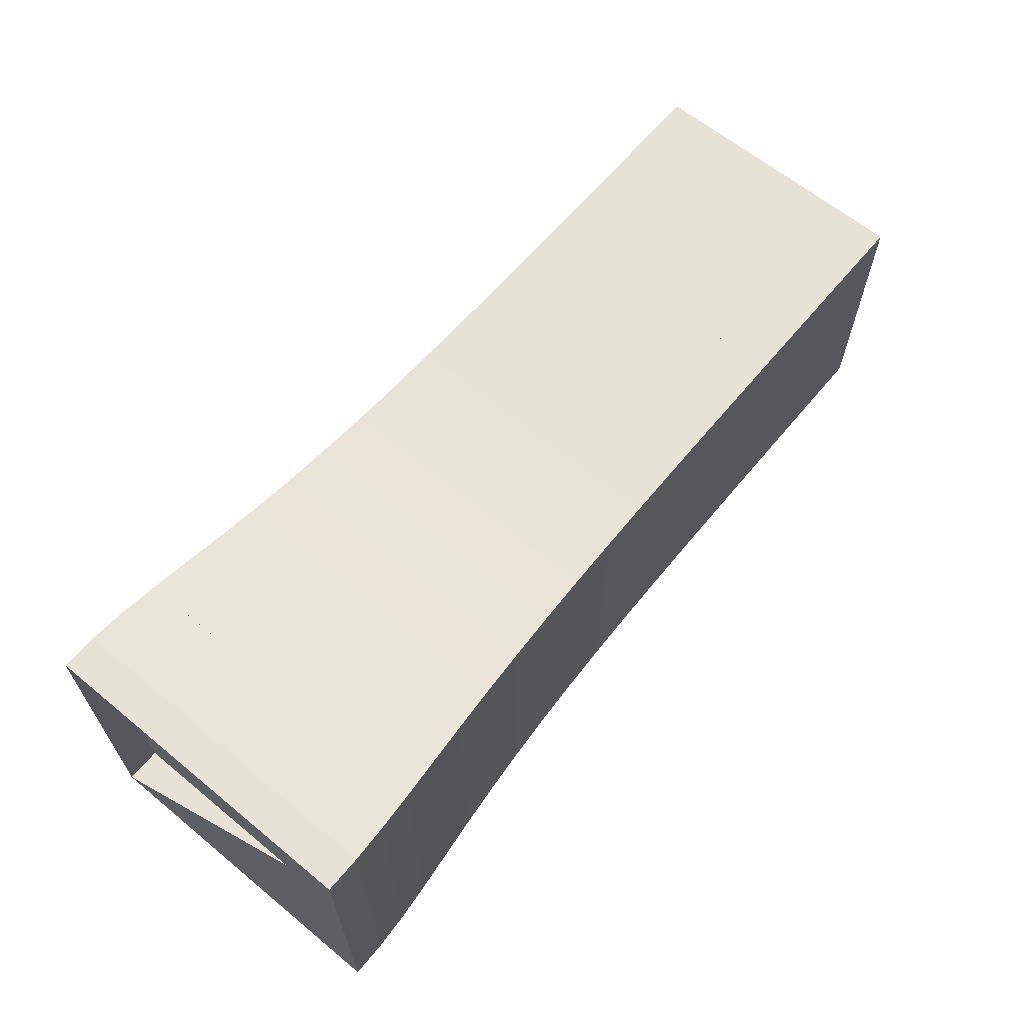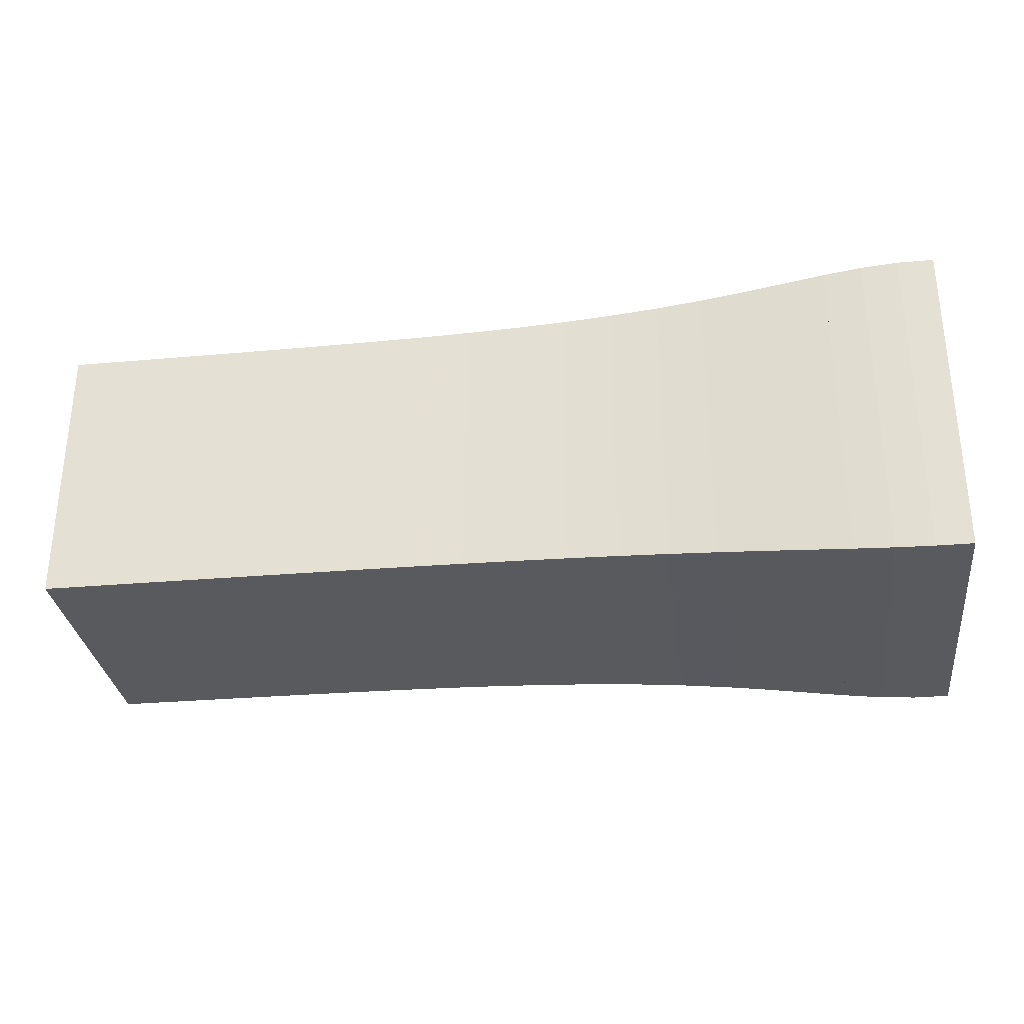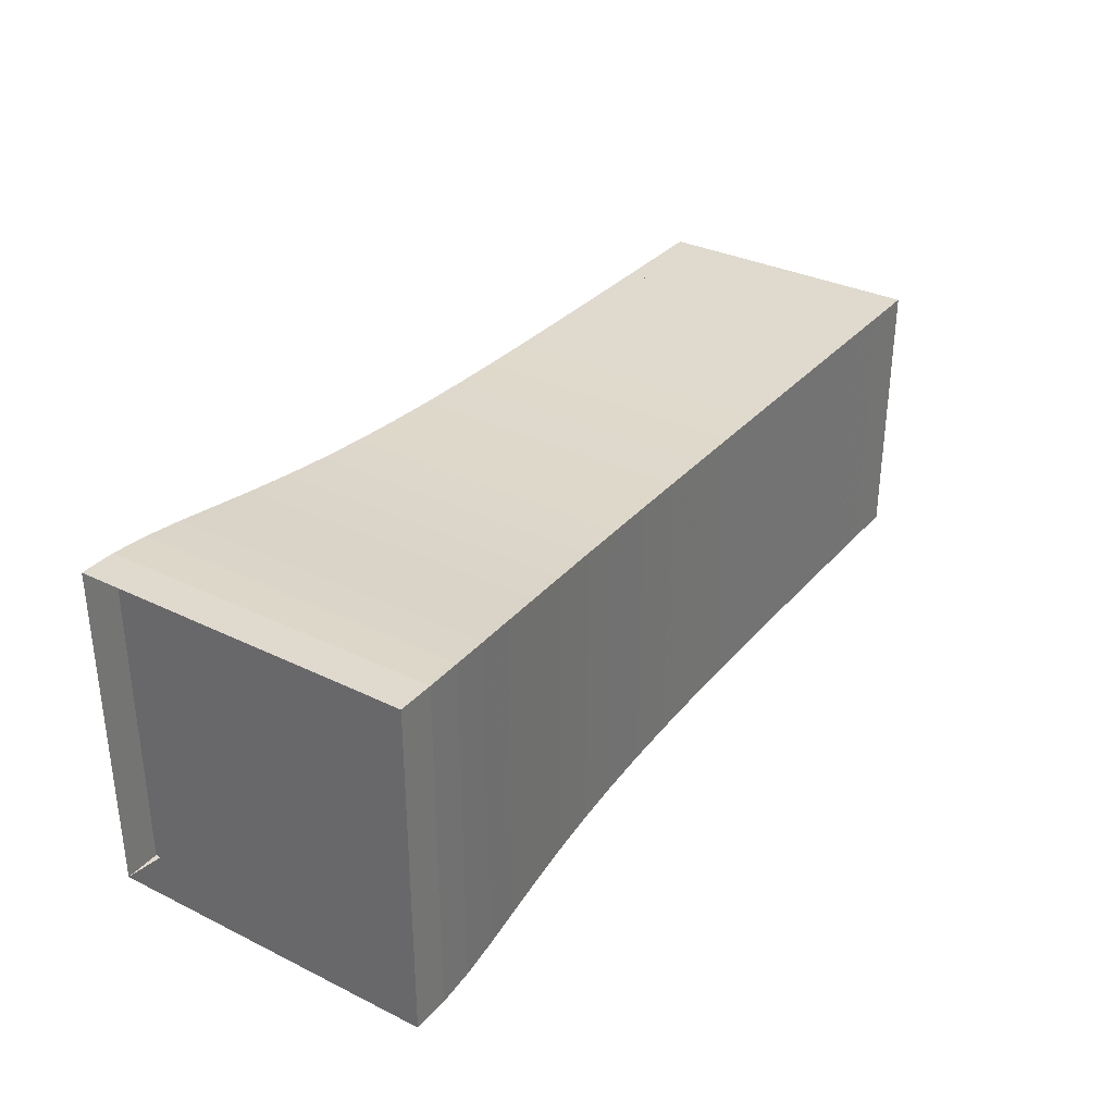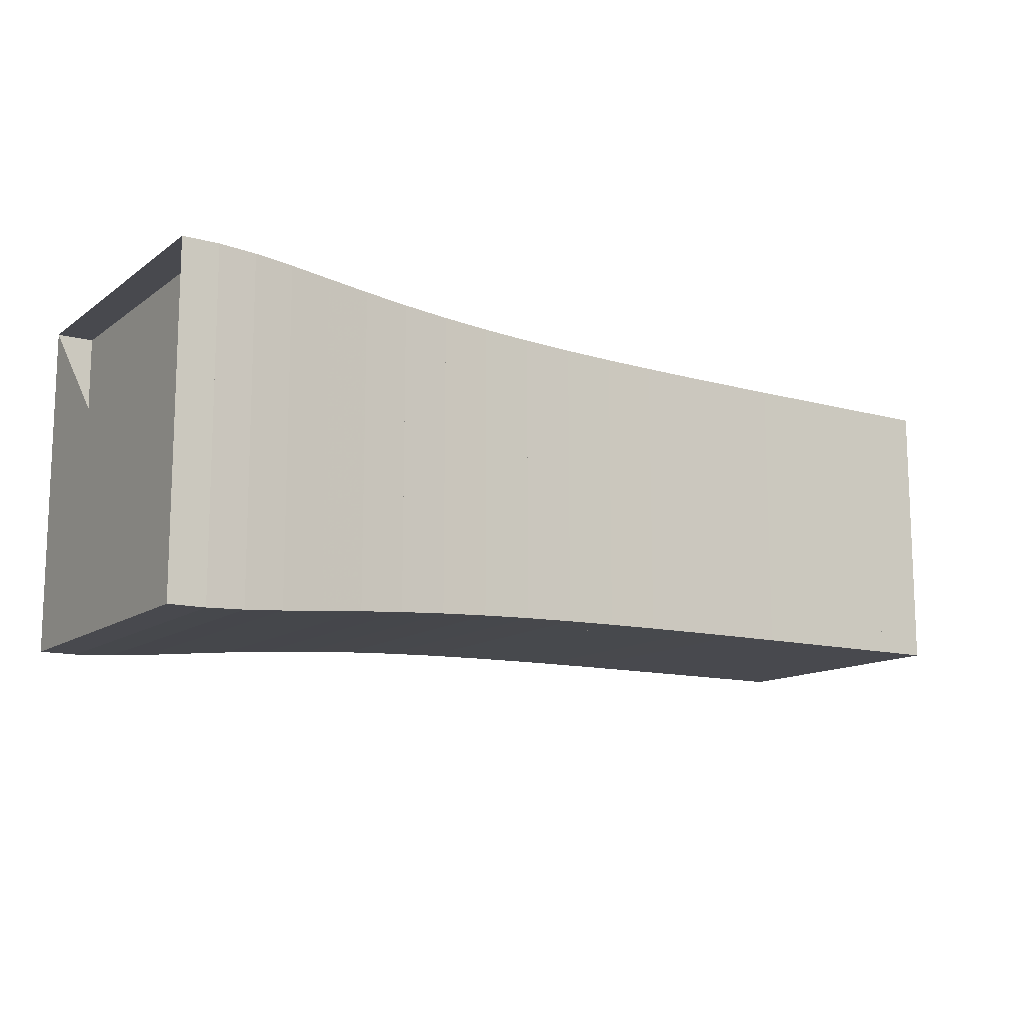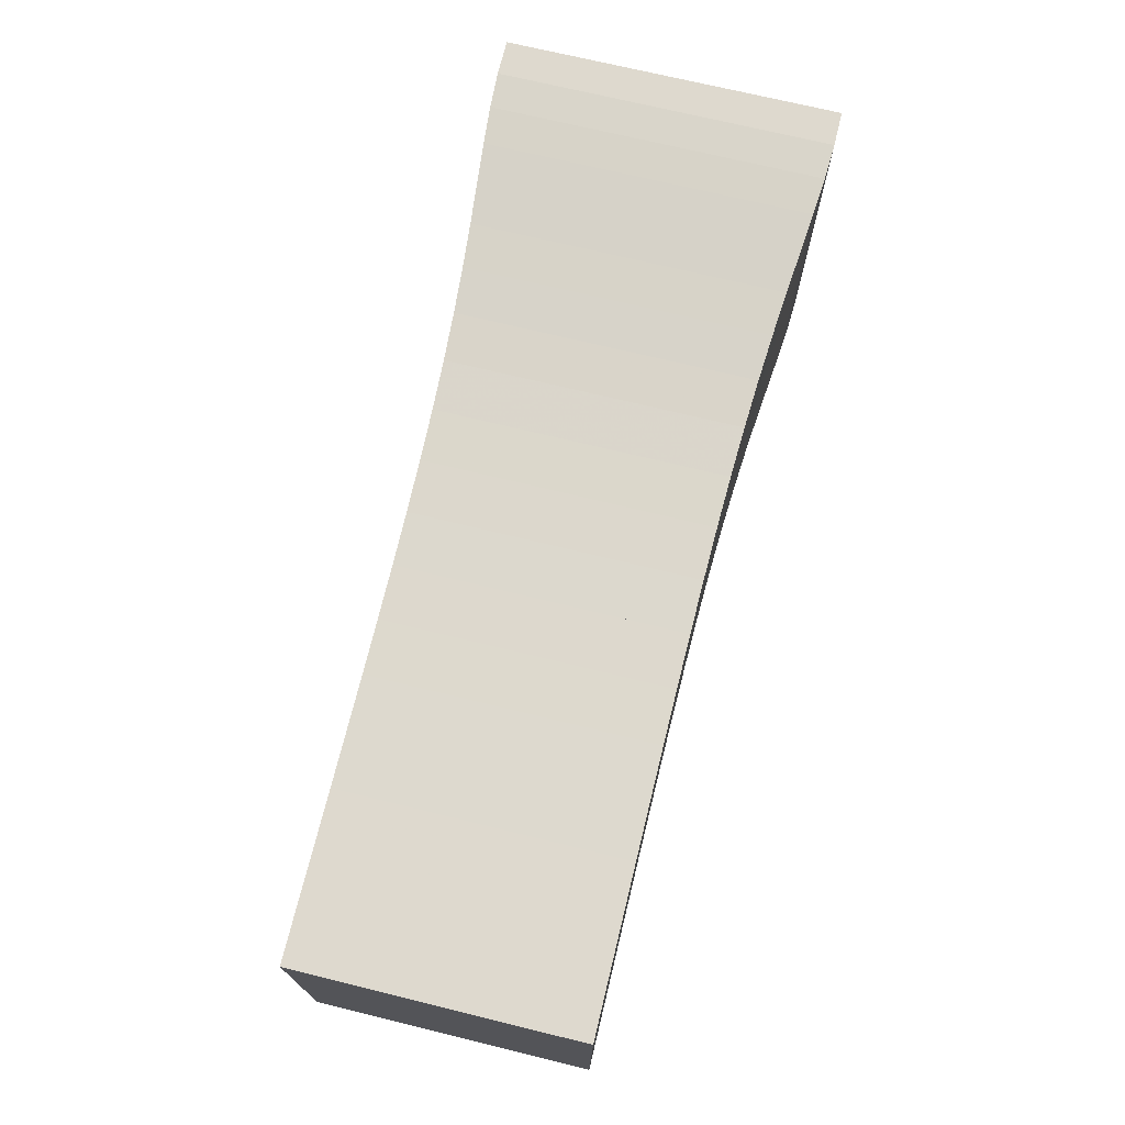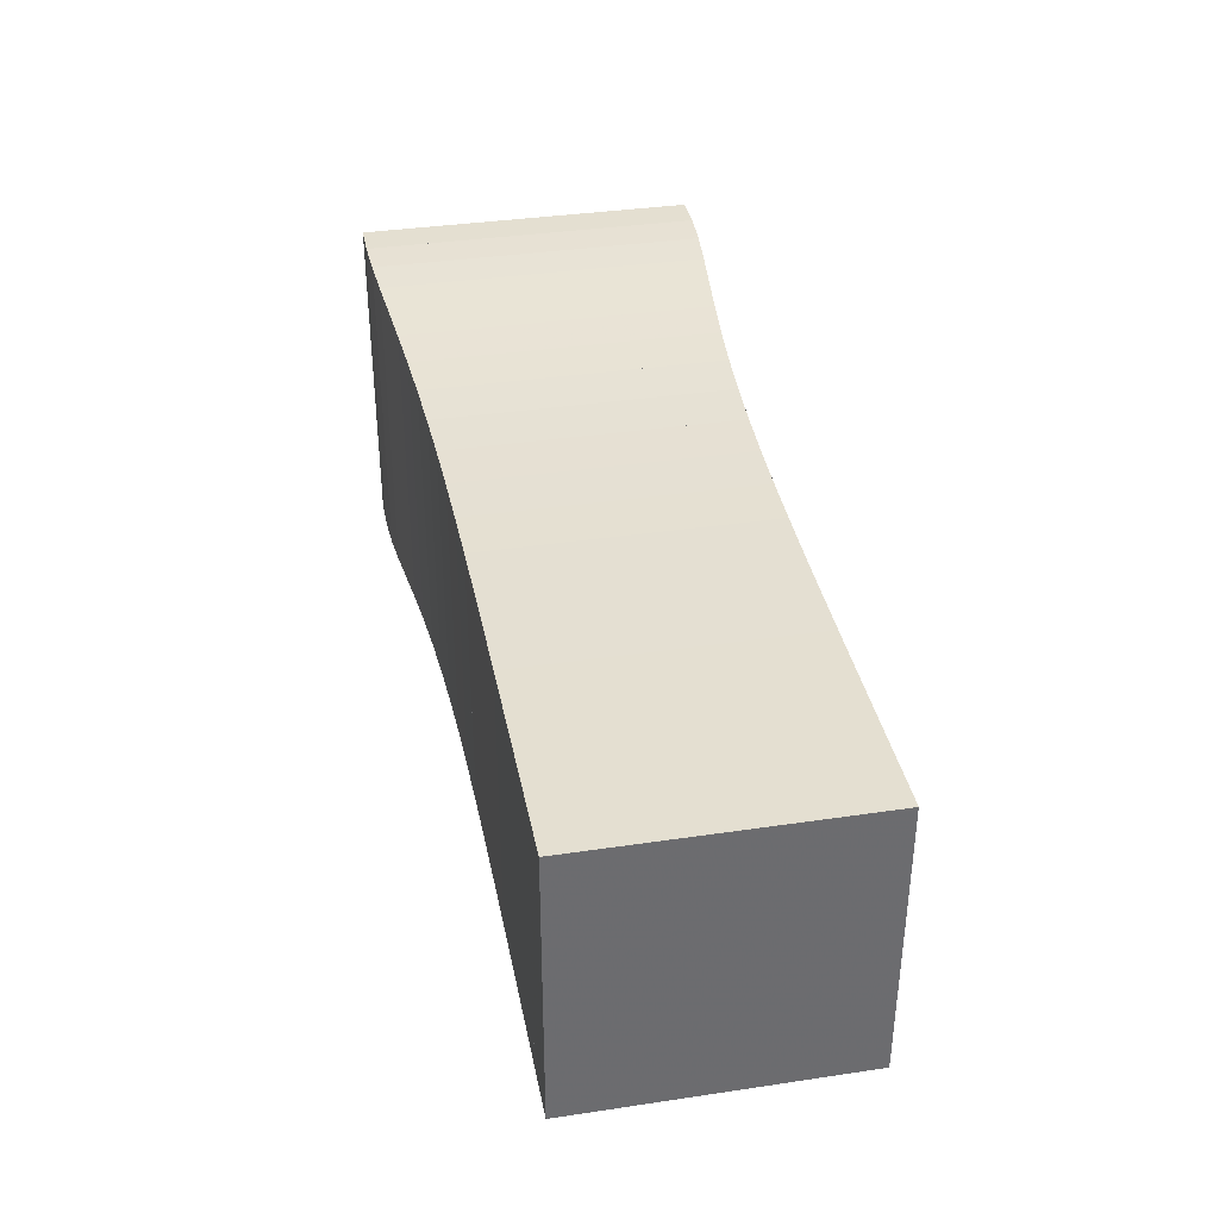
<metadata>
{"format":"obj","ext":"obj","renderer":"f3d","projection":"perspective","resolution":1024,"background":"white","views":[{"elev":63.7,"azim":-50.3,"up":"+Z"},{"elev":-30.9,"azim":-172.8,"up":"+Y"},{"elev":32.8,"azim":-55.9,"up":"+Z"},{"elev":-12.7,"azim":-32.3,"up":"+Y"},{"elev":71.6,"azim":103.7,"up":"+Z"},{"elev":36.7,"azim":79.1,"up":"+Y"}]}
</metadata>
<code>
v 0 -0.2478 -0.2478
v 0 -0.2478 0.2478
v 0 0.2478 0.2478
v 0 0.2478 -0.2478
v 0.05358 -0.2478 -0.2478
v 0.05358 -0.2478 0.2478
v 0.05358 0.2478 0.2478
v 0.05358 0.2478 -0.2478
v 0.1083 -0.2451 -0.2451
v 0.1083 -0.2451 0.2451
v 0.1083 0.2451 0.2451
v 0.1083 0.2451 -0.2451
v 0.1652 -0.2405 -0.2405
v 0.1652 -0.2405 0.2405
v 0.1652 0.2405 0.2405
v 0.1652 0.2405 -0.2405
v 0.2249 -0.2347 -0.2347
v 0.2249 -0.2347 0.2347
v 0.2249 0.2347 0.2347
v 0.2249 0.2347 -0.2347
v 0.2878 -0.2287 -0.2287
v 0.2878 -0.2287 0.2287
v 0.2878 0.2287 0.2287
v 0.2878 0.2287 -0.2287
v 0.3539 -0.223 -0.223
v 0.3539 -0.223 0.223
v 0.3539 0.223 0.223
v 0.3539 0.223 -0.223
v 0.423 -0.2181 -0.2181
v 0.423 -0.2181 0.2181
v 0.423 0.2181 0.2181
v 0.423 0.2181 -0.2181
v 0.4949 -0.214 -0.214
v 0.4949 -0.214 0.214
v 0.4949 0.214 0.214
v 0.4949 0.214 -0.214
v 0.5688 -0.2109 -0.2109
v 0.5688 -0.2109 0.2109
v 0.5688 0.2109 0.2109
v 0.5688 0.2109 -0.2109
v 0.6445 -0.2085 -0.2085
v 0.6445 -0.2085 0.2085
v 0.6445 0.2085 0.2085
v 0.6445 0.2085 -0.2085
v 0.7213 -0.2069 -0.2069
v 0.7213 -0.2069 0.2069
v 0.7213 0.2069 0.2069
v 0.7213 0.2069 -0.2069
v 0.799 -0.2058 -0.2058
v 0.799 -0.2058 0.2058
v 0.799 0.2058 0.2058
v 0.799 0.2058 -0.2058
v 0.8772 -0.2051 -0.2051
v 0.8772 -0.2051 0.2051
v 0.8772 0.2051 0.2051
v 0.8772 0.2051 -0.2051
v 0.9557 -0.2047 -0.2047
v 0.9557 -0.2047 0.2047
v 0.9557 0.2047 0.2047
v 0.9557 0.2047 -0.2047
v 1.034 -0.2044 -0.2044
v 1.034 -0.2044 0.2044
v 1.034 0.2044 0.2044
v 1.034 0.2044 -0.2044
v 1.113 -0.2043 -0.2043
v 1.113 -0.2043 0.2043
v 1.113 0.2043 0.2043
v 1.113 0.2043 -0.2043
v 1.192 -0.2042 -0.2042
v 1.192 -0.2042 0.2042
v 1.192 0.2042 0.2042
v 1.192 0.2042 -0.2042
v 1.271 -0.2042 -0.2042
v 1.271 -0.2042 0.2042
v 1.271 0.2042 0.2042
v 1.271 0.2042 -0.2042
v 1.35 -0.2041 -0.2041
v 1.35 -0.2041 0.2041
v 1.35 0.2041 0.2041
v 1.35 0.2041 -0.2041
f 1 2 4 5
f 5 6 7 8
f 5 6 2 1
f 6 7 3 2
f 7 8 4 3
f 8 5 1 4
f 9 10 11 12
f 9 10 6 5
f 10 11 7 6
f 11 12 8 7
f 12 9 5 8
f 13 14 15 16
f 13 14 10 9
f 14 15 11 10
f 15 16 12 11
f 16 13 9 12
f 17 18 19 20
f 17 18 14 13
f 18 19 15 14
f 19 20 16 15
f 20 17 13 16
f 21 22 23 24
f 21 22 18 17
f 22 23 19 18
f 23 24 20 19
f 24 21 17 20
f 25 26 27 28
f 25 26 22 21
f 26 27 23 22
f 27 28 24 23
f 28 25 21 24
f 29 30 31 32
f 29 30 26 25
f 30 31 27 26
f 31 32 28 27
f 32 29 25 28
f 33 34 35 36
f 33 34 30 29
f 34 35 31 30
f 35 36 32 31
f 36 33 29 32
f 37 38 39 40
f 37 38 34 33
f 38 39 35 34
f 39 40 36 35
f 40 37 33 36
f 41 42 43 44
f 41 42 38 37
f 42 43 39 38
f 43 44 40 39
f 44 41 37 40
f 45 46 47 48
f 45 46 42 41
f 46 47 43 42
f 47 48 44 43
f 48 45 41 44
f 49 50 51 52
f 49 50 46 45
f 50 51 47 46
f 51 52 48 47
f 52 49 45 48
f 53 54 55 56
f 53 54 50 49
f 54 55 51 50
f 55 56 52 51
f 56 53 49 52
f 57 58 59 60
f 57 58 54 53
f 58 59 55 54
f 59 60 56 55
f 60 57 53 56
f 61 62 63 64
f 61 62 58 57
f 62 63 59 58
f 63 64 60 59
f 64 61 57 60
f 65 66 67 68
f 65 66 62 61
f 66 67 63 62
f 67 68 64 63
f 68 65 61 64
f 69 70 71 72
f 69 70 66 65
f 70 71 67 66
f 71 72 68 67
f 72 69 65 68
f 73 74 75 76
f 73 74 70 69
f 74 75 71 70
f 75 76 72 71
f 76 73 69 72
f 77 78 79 80
f 77 78 74 73
f 78 79 75 74
f 79 80 76 75
f 80 77 73 76

</code>
